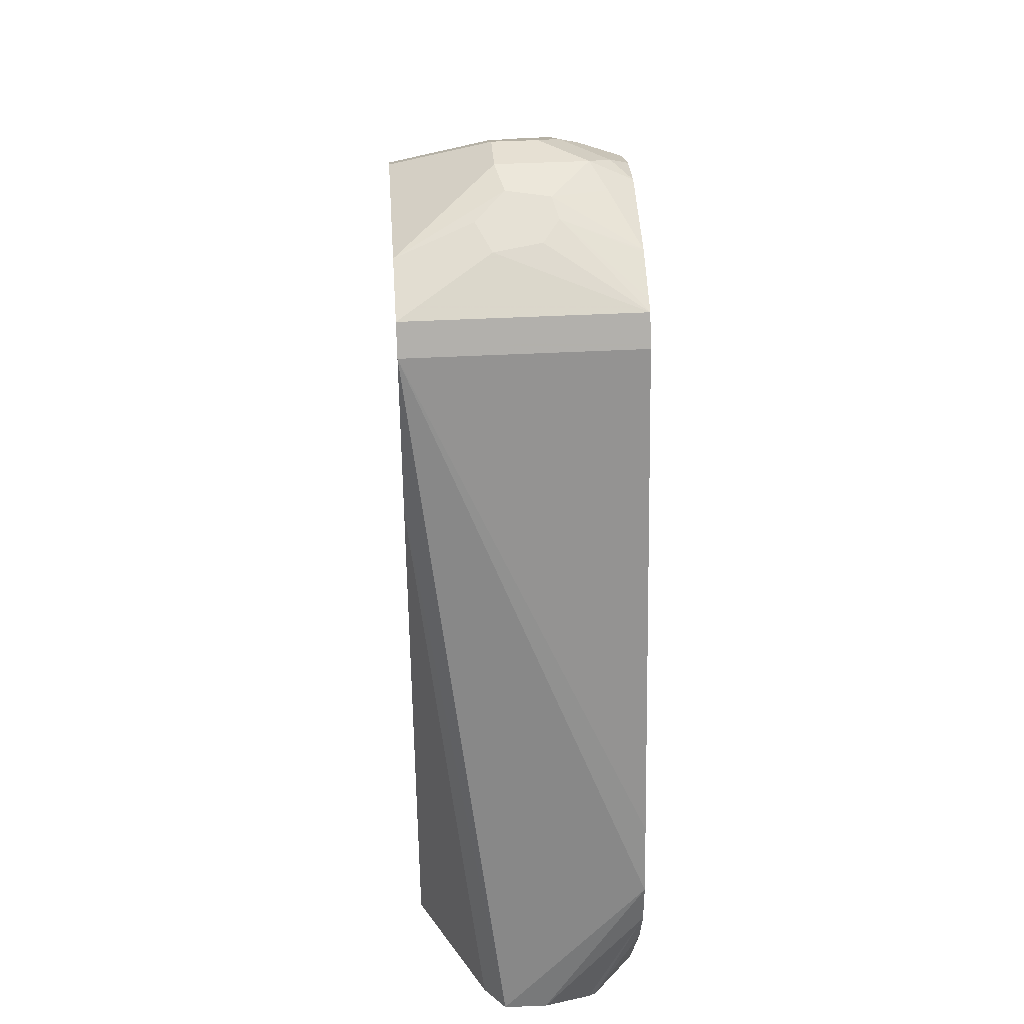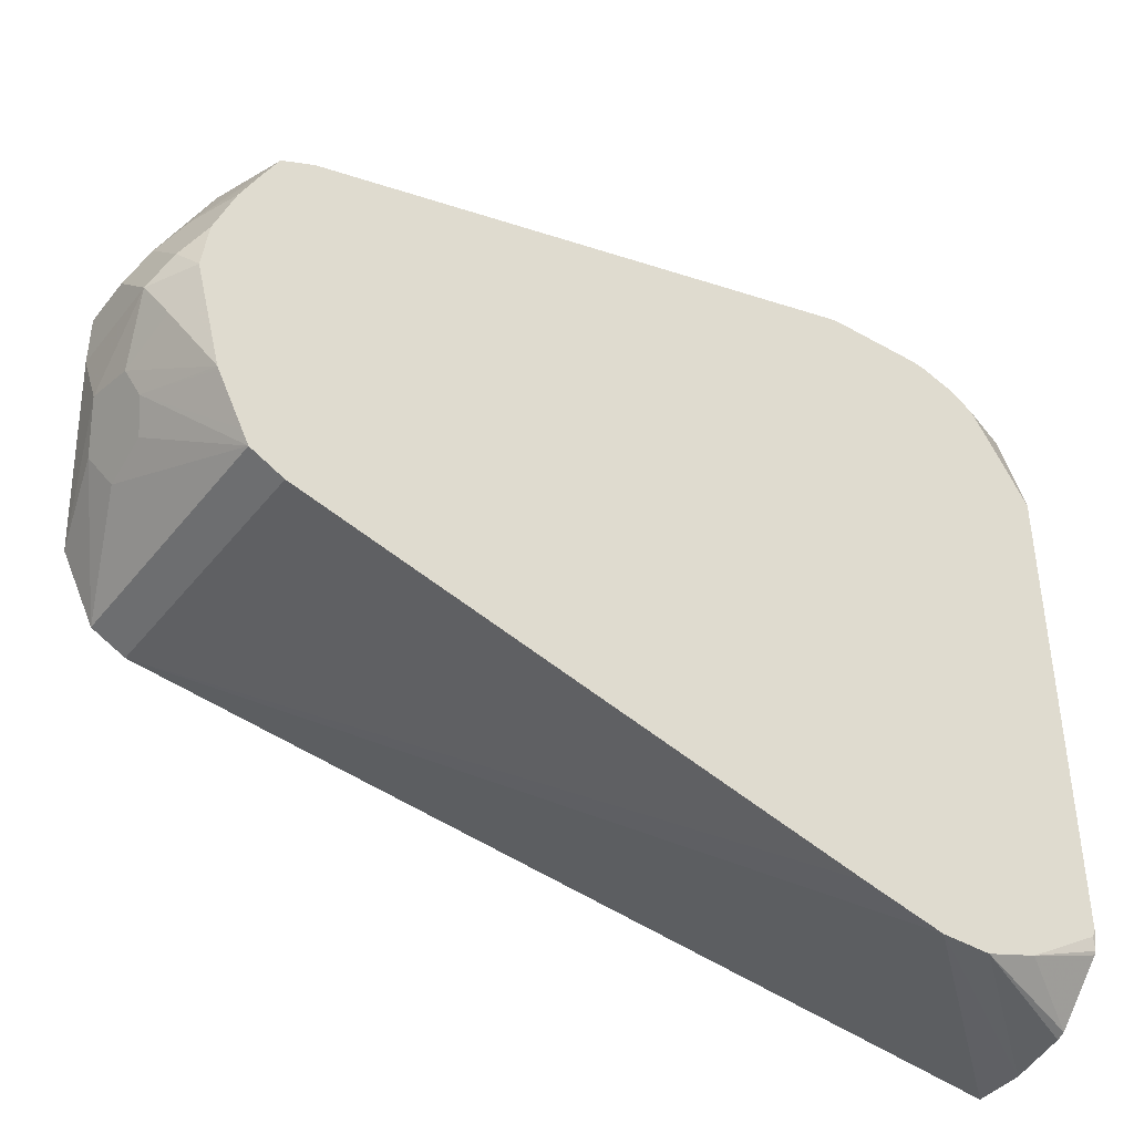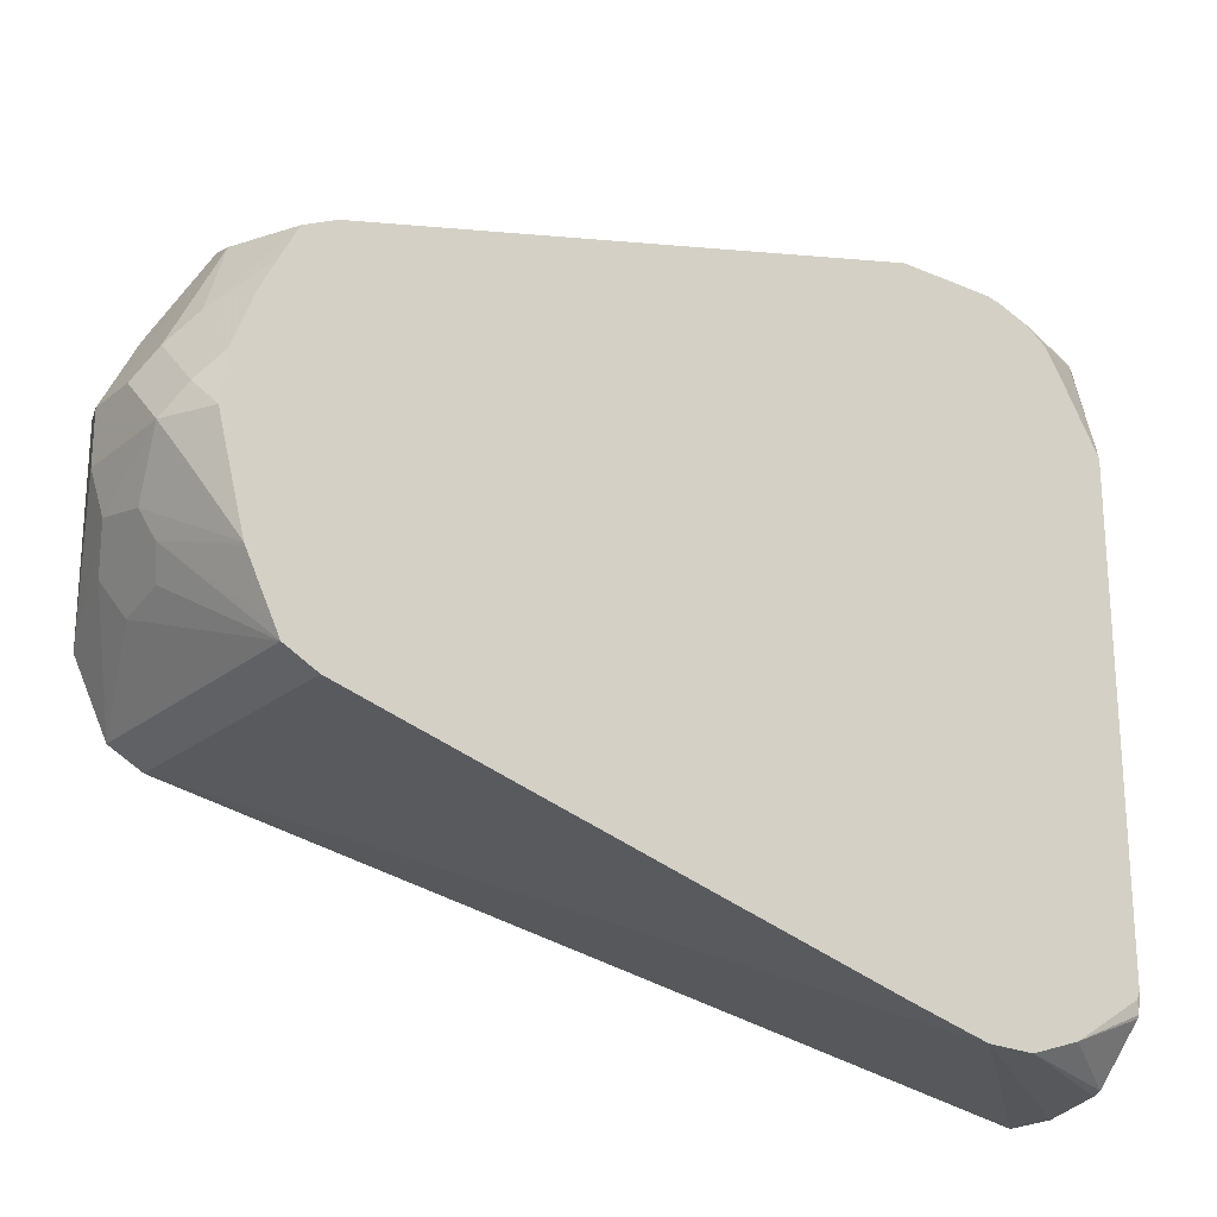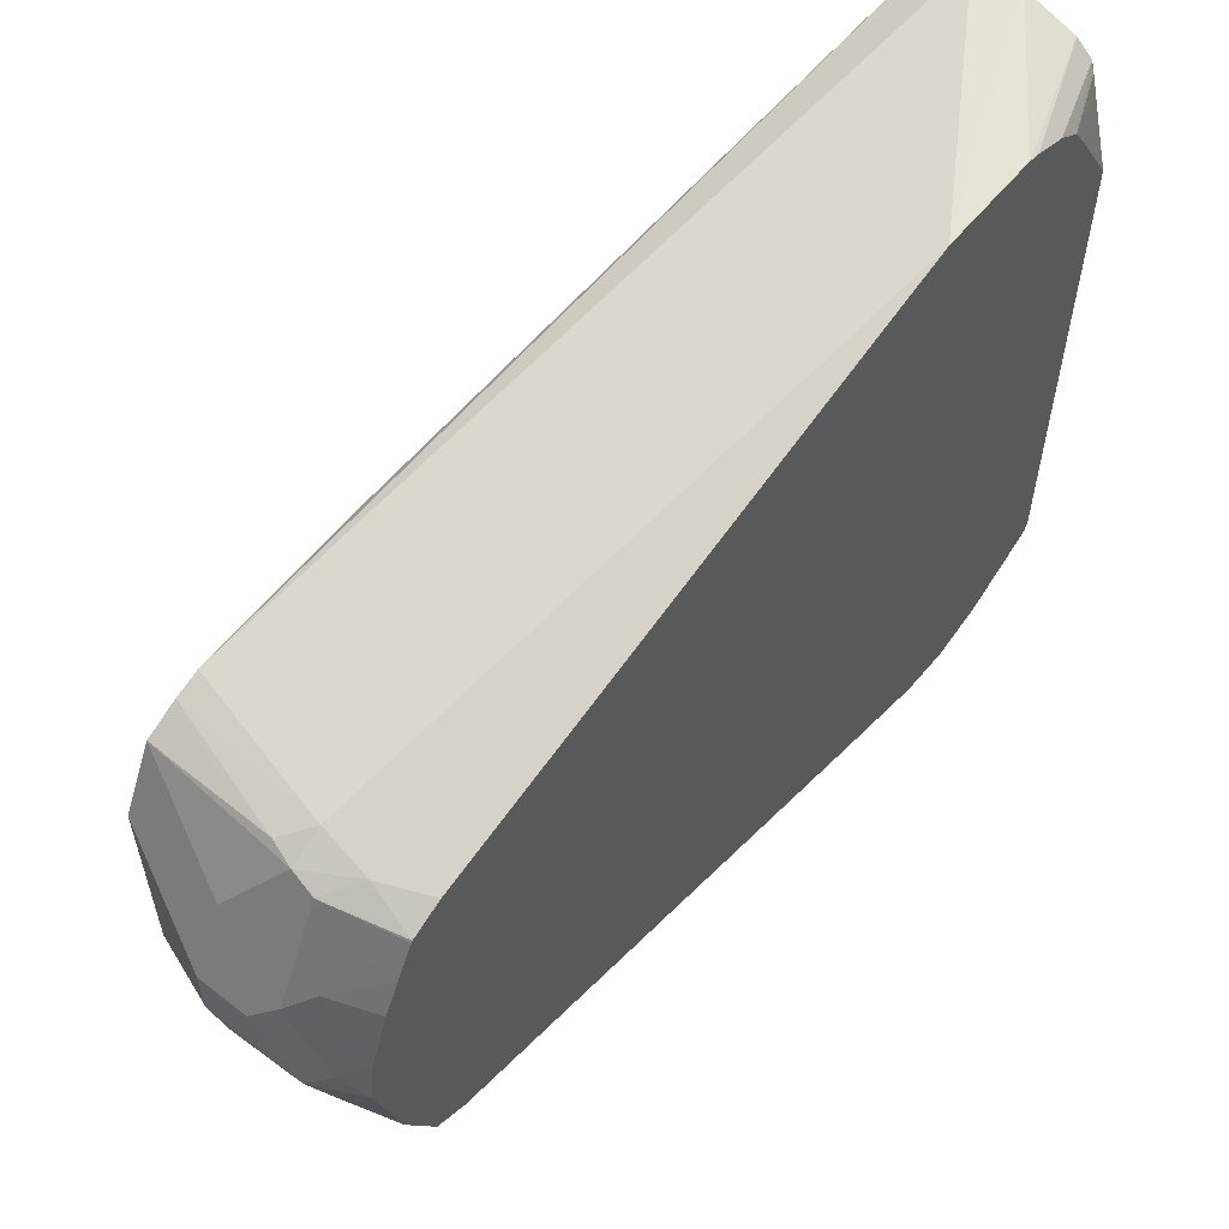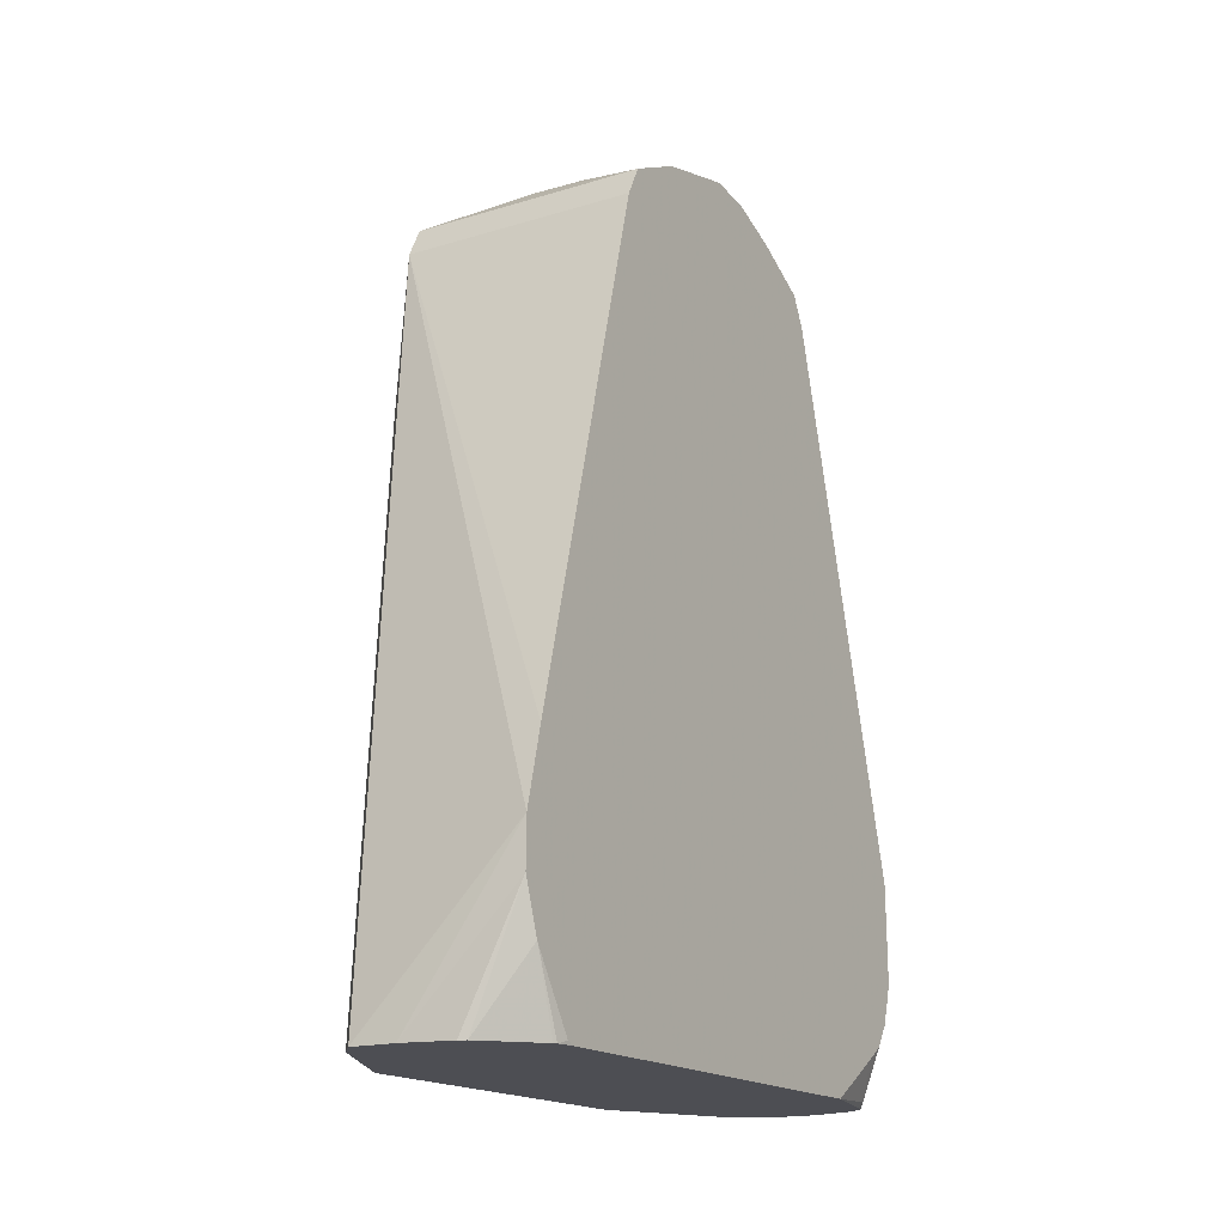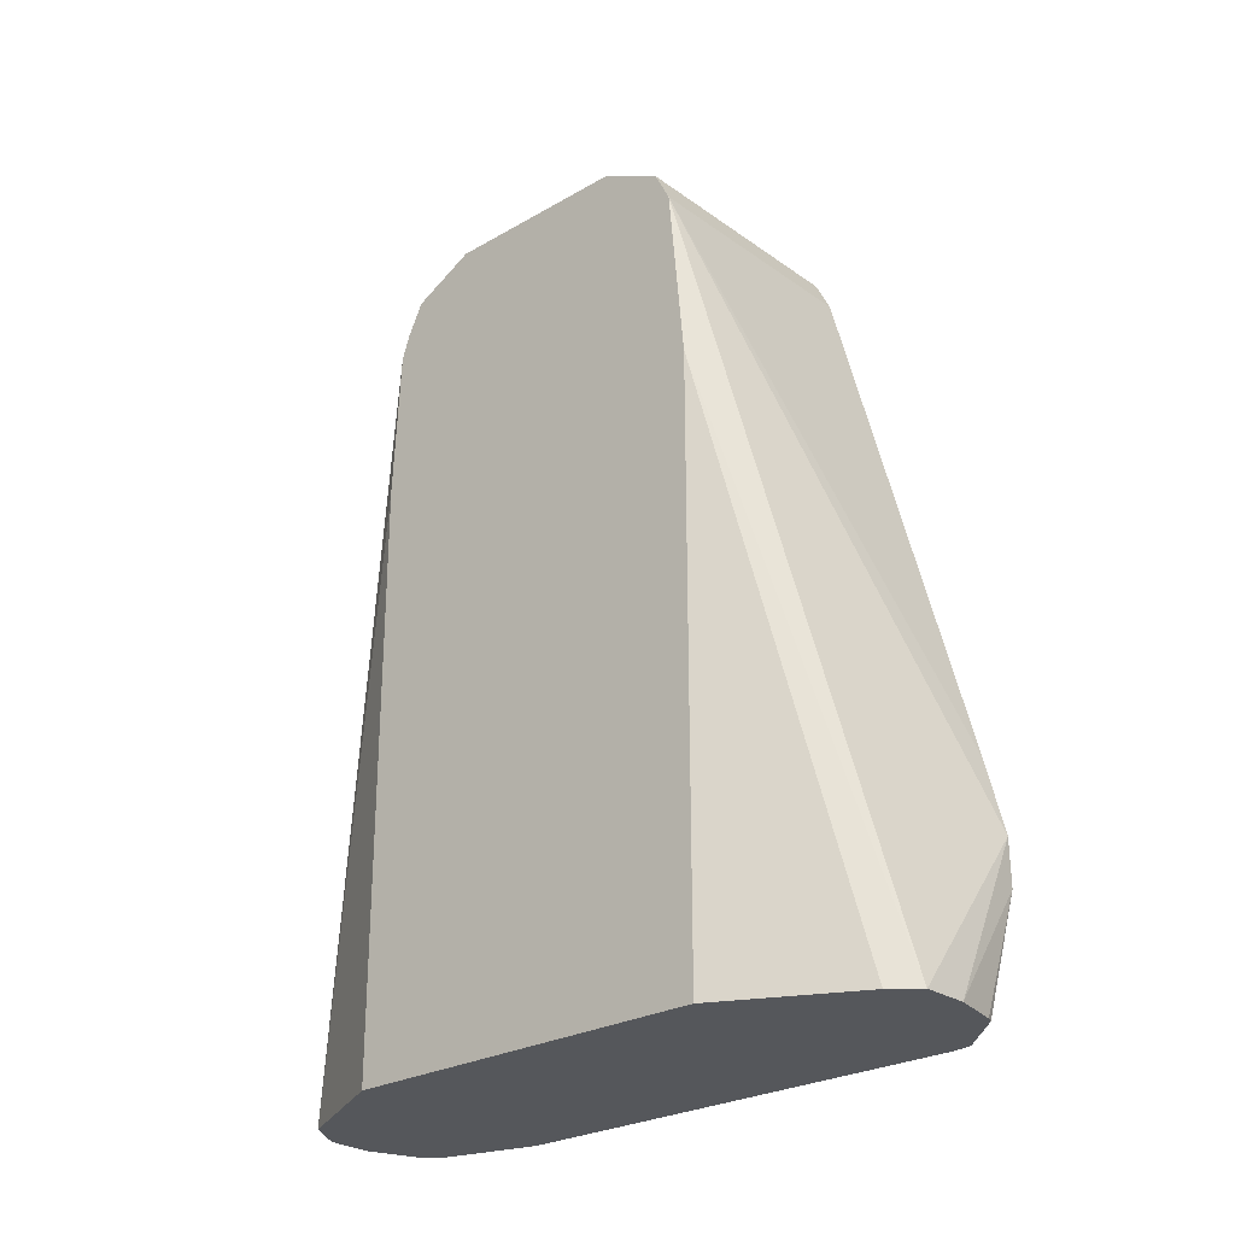
<metadata>
{"format":"obj","ext":"obj","renderer":"f3d","projection":"perspective","resolution":1024,"background":"white","views":[{"elev":38.4,"azim":176.0,"up":"+Y"},{"elev":-41.7,"azim":-124.9,"up":"+Z"},{"elev":-23.1,"azim":-127.0,"up":"+Z"},{"elev":57.4,"azim":-140.9,"up":"+Z"},{"elev":-17.4,"azim":-149.0,"up":"+Y"},{"elev":-26.4,"azim":132.1,"up":"+Y"}]}
</metadata>
<code>
v 0.6269 -0.1385 0.1528
v 0.5862 -0.08356 0.1463
v 0.6053 -0.1385 0.1454
v 0.6478 -0.1385 0.1524
v 0.5862 -0.04066 0.1457
v 0.5862 -0.08912 0.1451
v 0.5982 -0.1385 0.1392
v 0.6653 -0.1385 0.1411
v 0.6936 0.1914 0.08022
v 0.6269 0.209 0.08357
v 0.5862 0.2025 0.07669
v 0.5862 -0.09979 0.1416
v 0.5862 -0.1033 0.1404
v 0.5862 -0.113 0.134
v 0.5955 -0.1358 0.1358
v 0.5969 -0.1385 0.1345
v 0.6936 -0.1385 0.08357
v 0.6936 0.1254 0.08357
v 0.6936 0.202 0.0766
v 0.6373 0.2194 0.07833
v 0.6269 0.2229 0.0766
v 0.606 0.2115 0.07833
v 0.5862 0.2157 0.07001
v 0.5862 -0.1195 0.1243
v 0.5862 -0.1385 0.09386
v 0.6936 -0.1385 -0.08357
v 0.6936 0.2047 0.07525
v 0.6936 0.2159 0.06963
v 0.6164 0.2246 0.07313
v 0.6478 0.2368 0.04874
v 0.5862 0.2162 0.06927
v 0.5862 -0.1385 -0.1154
v 0.6636 -0.1385 -0.1412
v 0.6936 0.1254 -0.08357
v 0.6936 0.2173 0.0669
v 0.6478 0.2507 0.02088
v 0.6269 0.2507 0.02088
v 0.6164 0.2455 0.03133
v 0.606 0.2377 0.04177
v 0.6936 0.2242 0.05299
v 0.5862 0.2237 0.05496
v 0.5862 -0.137 -0.1188
v 0.5873 -0.1385 -0.1238
v 0.6539 -0.1385 -0.1524
v 0.6936 0.202 -0.0766
v 0.6478 0.2507 0
v 0.6936 0.2298 0.04177
v 0.606 0.2507 0
v 0.5955 0.2455 0.01044
v 0.5862 0.2385 0.01978
v 0.5862 0.2303 0.04177
v 0.5862 -0.1056 -0.1387
v 0.5881 -0.1385 -0.1251
v 0.6334 -0.1385 -0.1528
v 0.5862 -0.06291 -0.146
v 0.5862 0.202 -0.0766
v 0.5862 0.2101 -0.07256
v 0.6936 0.213 -0.07106
v 0.5862 -0.04066 -0.1405
v 0.5862 -0.02945 -0.1377
v 0.6443 0.2472 -0.01738
v 0.6936 0.2298 -0.04177
v 0.6243 0.2455 -0.02088
v 0.599 0.2438 -0.01391
v 0.592 0.2438 0
v 0.5862 0.2408 0
v 0.5862 -0.08356 -0.1463
v 0.6081 -0.1385 -0.147
v 0.6116 -0.1385 -0.1484
v 0.5862 0.2159 -0.06963
v 0.6936 0.2159 -0.06963
v 0.6216 0.2403 -0.03133
v 0.6582 0.2403 -0.03133
v 0.6295 0.2351 -0.04177
v 0.6936 0.2229 -0.05571
v 0.5862 0.2298 -0.04177
v 0.5903 0.2403 -0.01044
v 0.5862 0.2391 -0.006912
v 0.5862 0.2188 -0.06379
v 0.6512 0.2333 -0.04527
v 0.6936 0.2173 -0.06675
v 0.5862 0.2293 -0.04288
f 36 48 37
f 36 46 48
f 36 40 47
f 36 47 62
f 36 62 46
f 37 48 49
f 37 49 38
f 43 52 53
f 38 50 39
f 39 50 51
f 39 51 41
f 42 52 43
f 44 54 55
f 44 55 45
f 34 44 45
f 45 56 57
f 38 49 50
f 33 44 34
f 21 30 29
f 31 39 41
f 45 57 58
f 19 27 20
f 20 28 21
f 20 27 28
f 21 29 22
f 21 28 30
f 22 29 23
f 23 29 31
f 26 33 34
f 28 35 30
f 29 30 36
f 29 36 37
f 29 37 38
f 29 38 39
f 29 39 31
f 30 35 40
f 30 40 36
f 32 42 43
f 45 55 59
f 70 72 74
f 45 60 56
f 64 77 66
f 64 66 65
f 64 76 77
f 66 77 78
f 67 69 68
f 70 79 72
f 70 74 80
f 63 76 64
f 70 80 71
f 71 73 81
f 72 79 82
f 72 82 76
f 73 75 81
f 73 80 74
f 76 78 77
f 15 24 25
f 71 80 73
f 63 72 76
f 62 75 73
f 61 74 72
f 46 61 48
f 46 62 61
f 48 61 63
f 48 63 64
f 48 64 65
f 48 65 49
f 49 65 66
f 49 66 50
f 52 67 68
f 52 68 53
f 54 69 67
f 54 67 55
f 57 70 71
f 57 71 58
f 61 72 63
f 61 62 73
f 61 73 74
f 45 59 60
f 15 25 16
f 2 32 25
f 11 22 23
f 2 23 31
f 2 31 41
f 2 41 51
f 2 51 50
f 2 50 66
f 2 66 78
f 2 78 76
f 2 11 23
f 2 76 82
f 2 79 70
f 2 70 57
f 2 57 56
f 2 56 60
f 2 60 59
f 2 59 55
f 2 55 67
f 2 82 79
f 2 67 52
f 2 5 11
f 1 5 2
f 1 2 3
f 1 3 7
f 1 7 16
f 1 16 25
f 1 25 32
f 1 32 43
f 1 43 53
f 2 6 3
f 1 53 68
f 1 69 54
f 1 54 44
f 1 44 33
f 1 33 26
f 1 26 17
f 1 8 4
f 1 4 5
f 1 68 69
f 2 52 42
f 1 17 8
f 14 24 15
f 9 34 45
f 9 45 58
f 9 58 71
f 9 71 81
f 9 81 75
f 9 75 62
f 9 62 47
f 9 26 34
f 9 47 40
f 9 28 27
f 9 27 19
f 10 19 20
f 10 20 21
f 10 21 22
f 10 22 11
f 2 42 32
f 9 35 28
f 9 17 26
f 9 40 35
f 9 19 10
f 2 25 24
f 9 18 17
f 2 24 14
f 2 14 13
f 2 13 12
f 2 12 6
f 4 8 9
f 4 9 5
f 5 9 10
f 3 6 7
f 6 12 7
f 7 12 13
f 7 13 14
f 7 14 15
f 7 15 16
f 5 10 11
f 8 17 18
f 8 18 9

</code>
